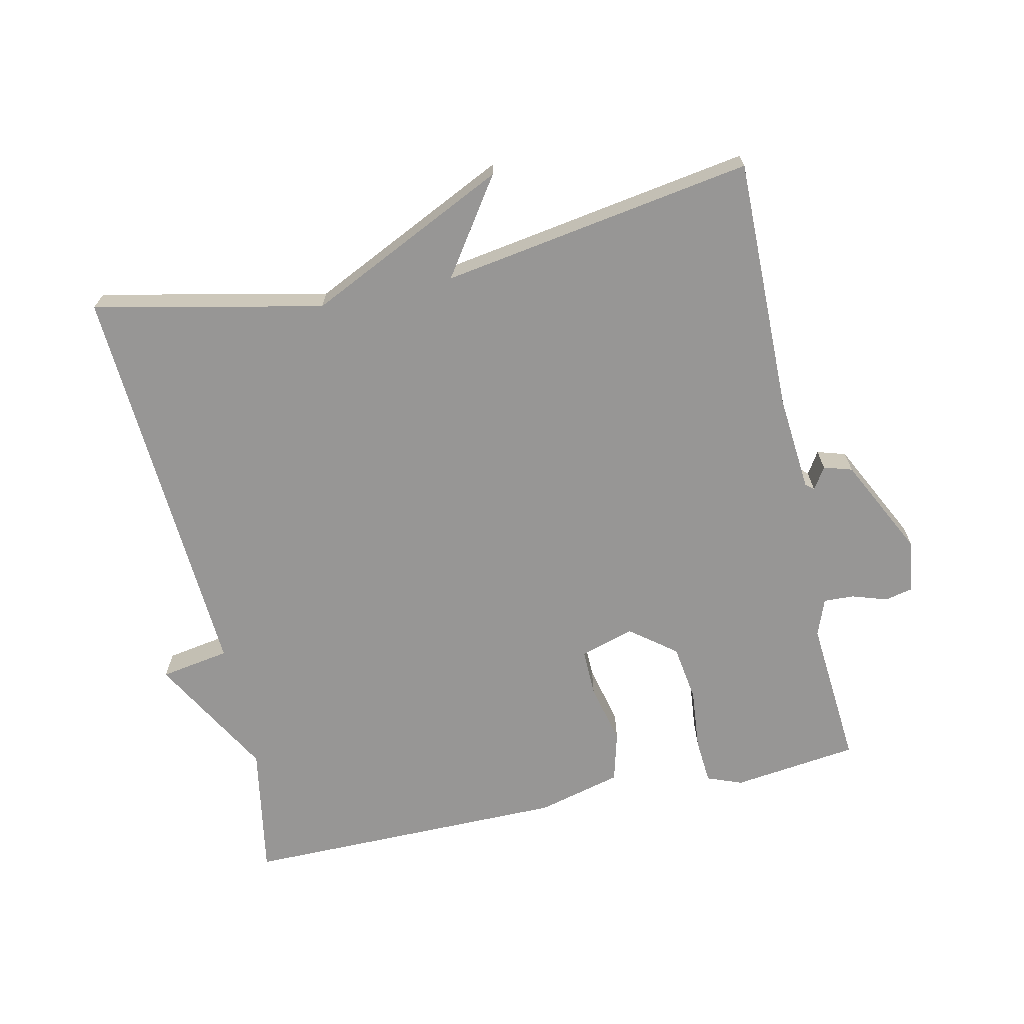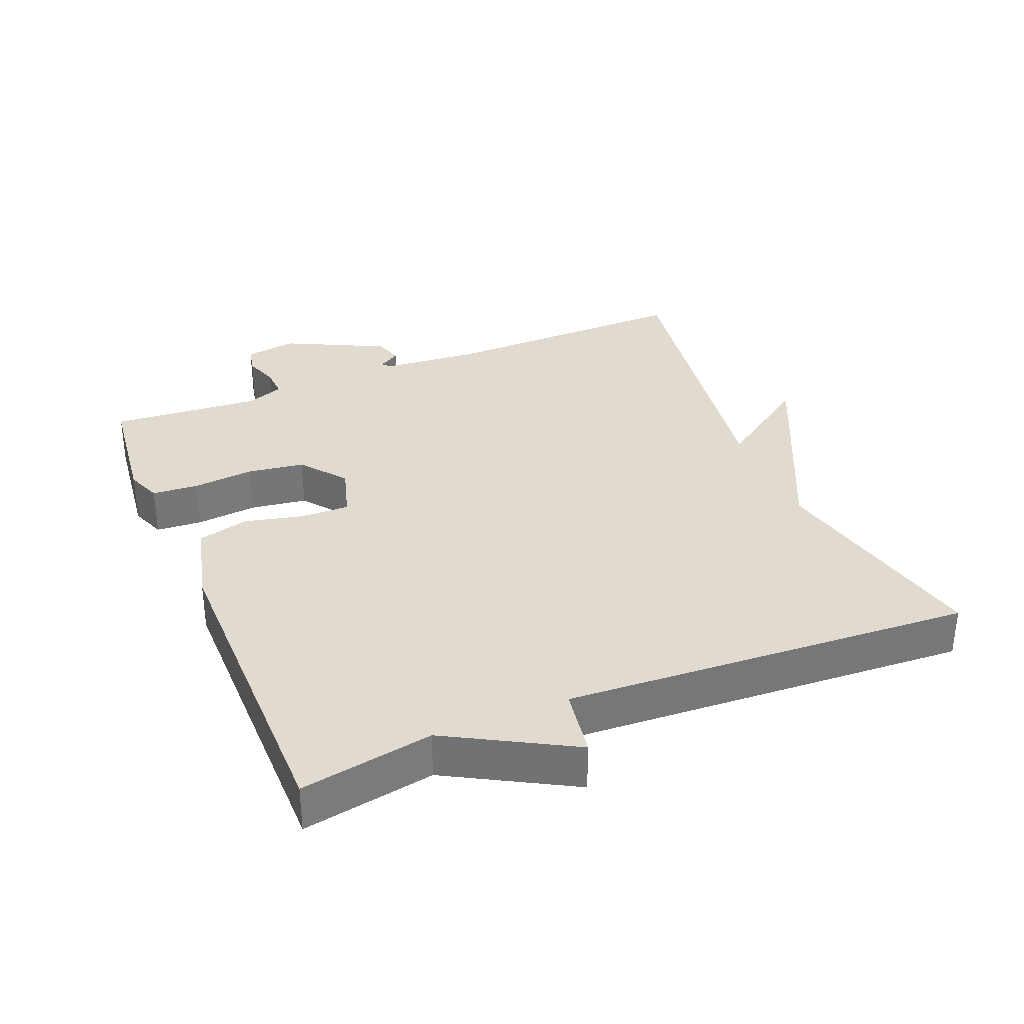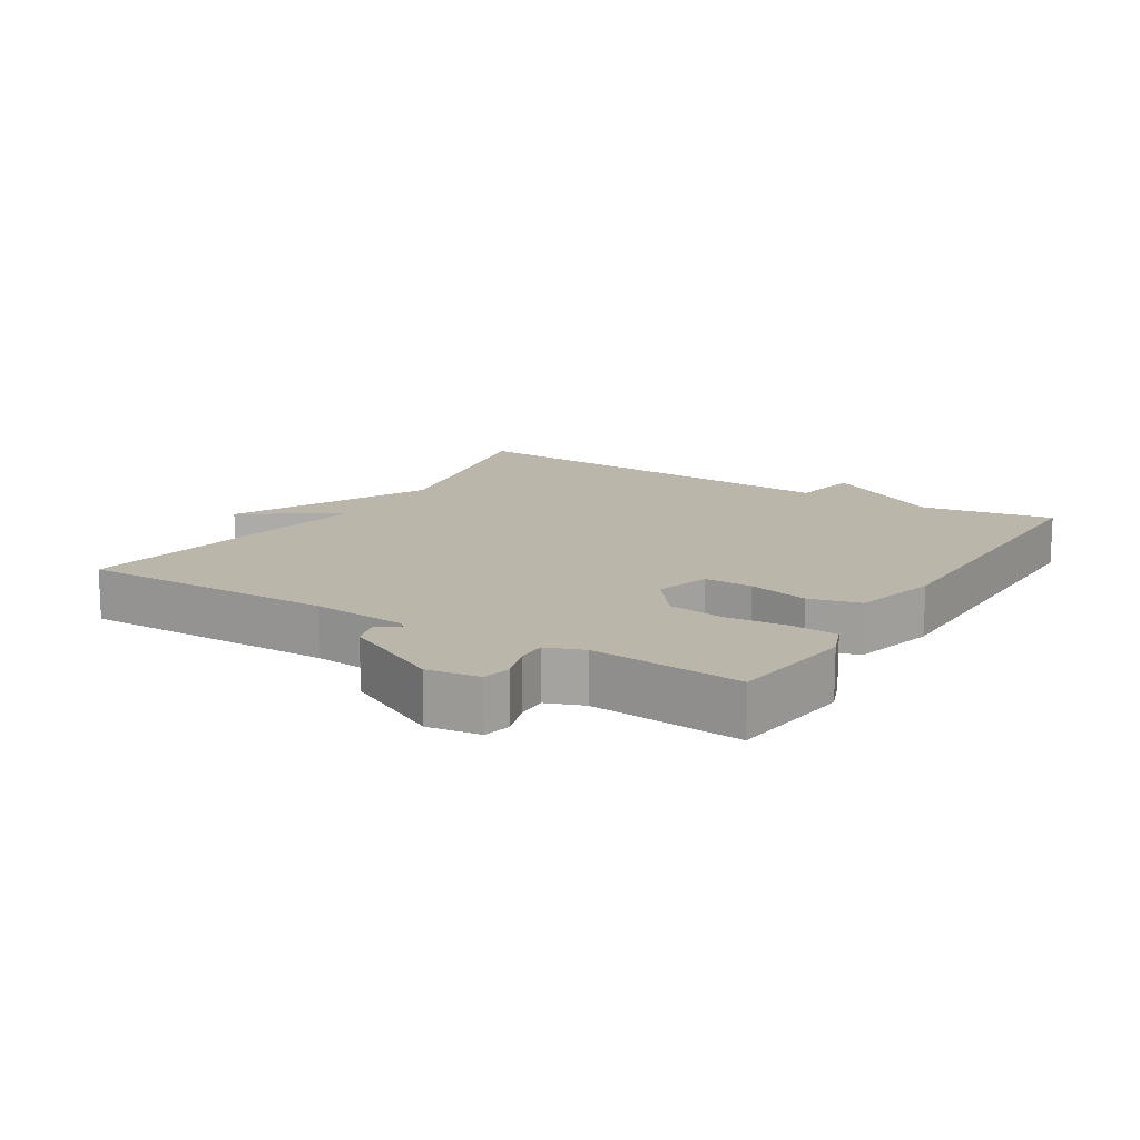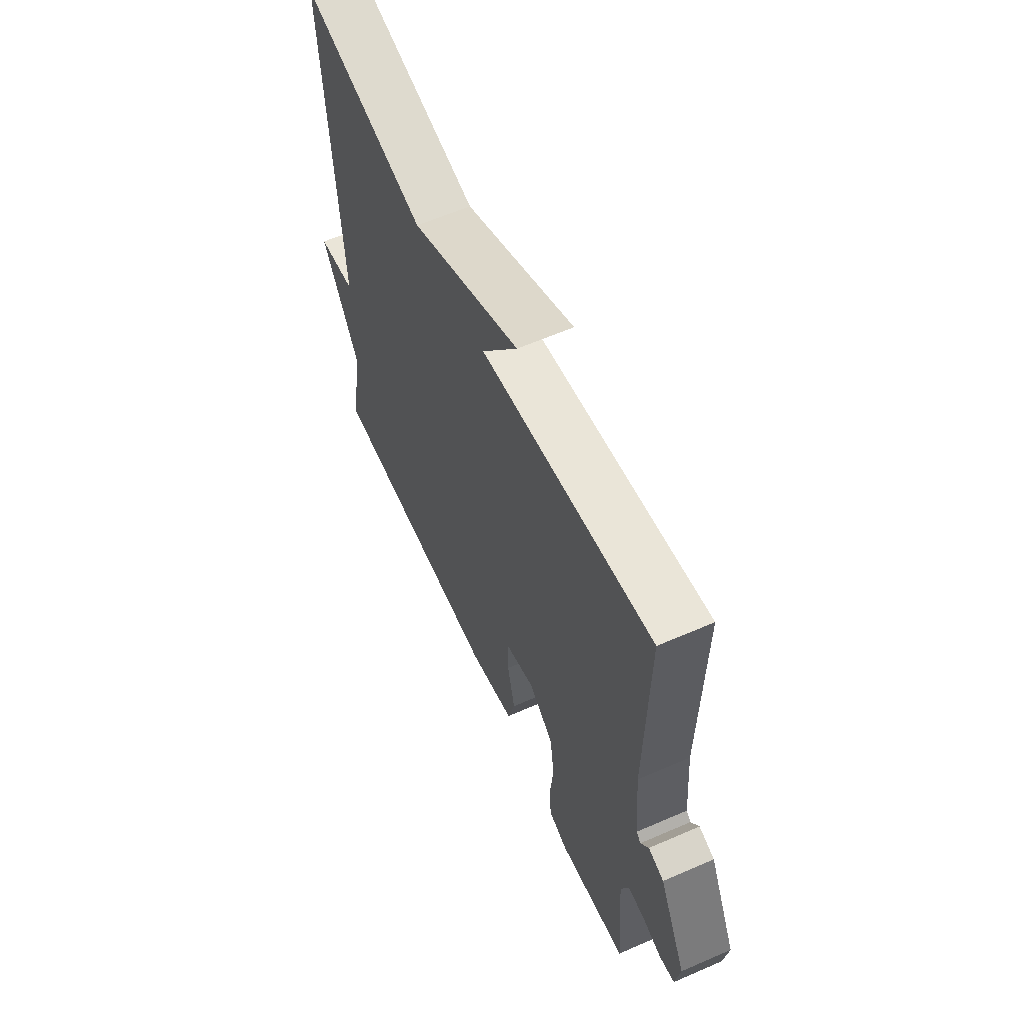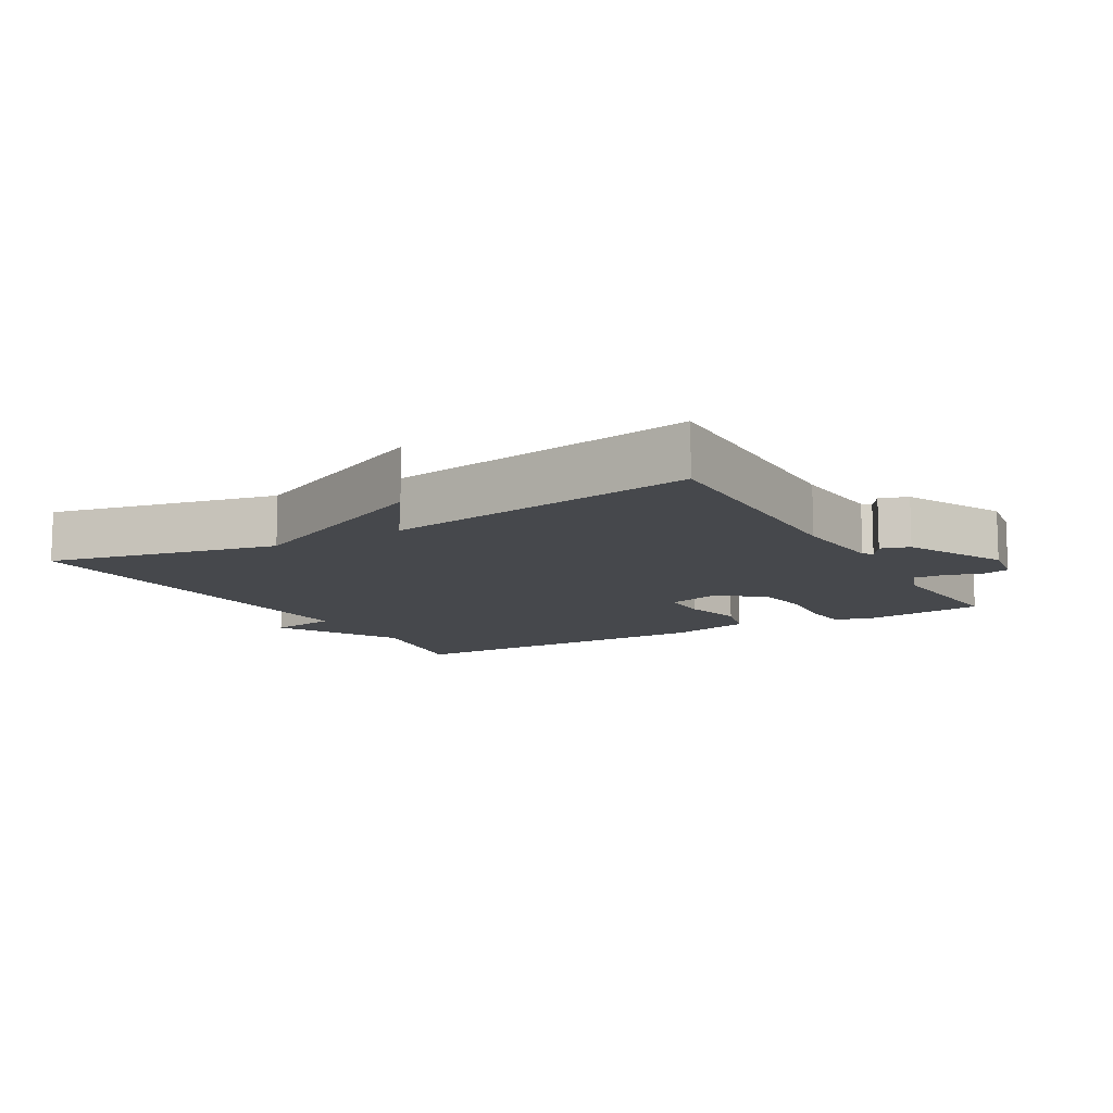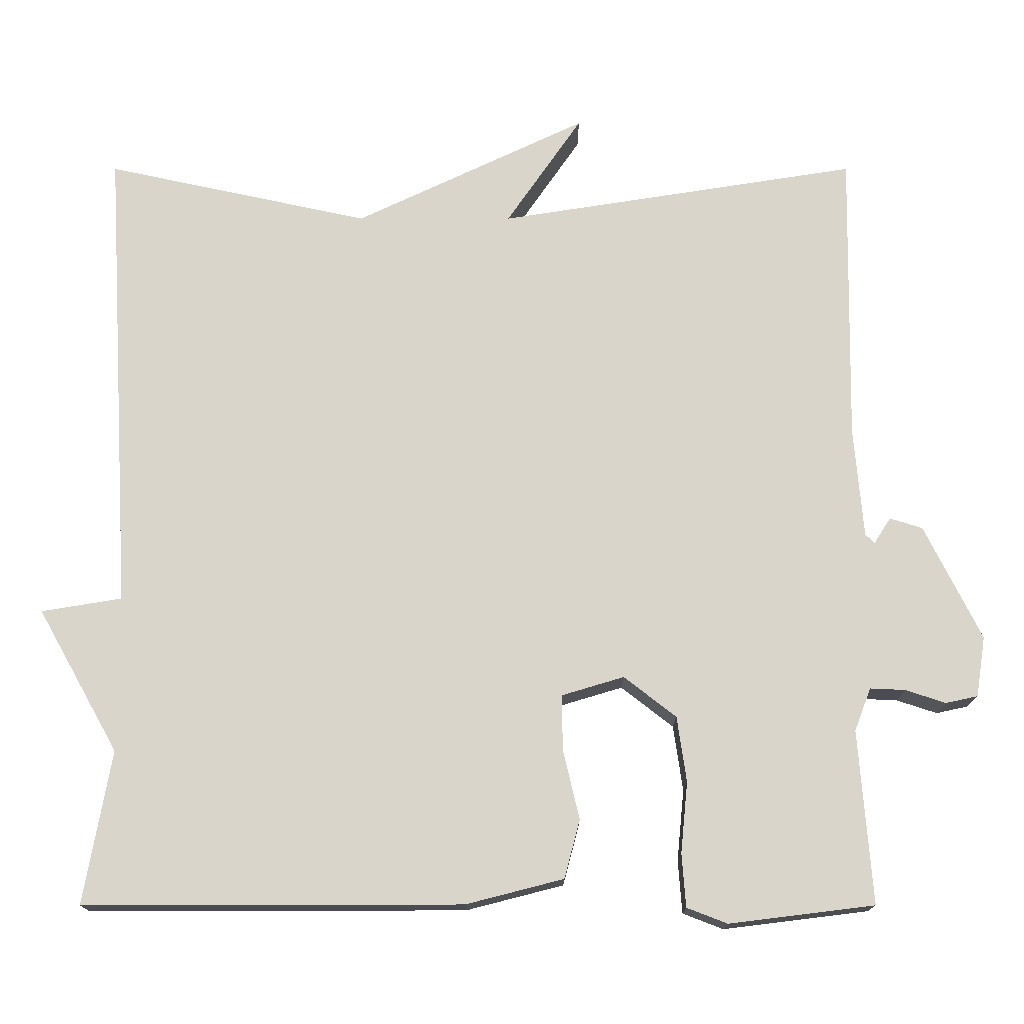
<metadata>
{"format":"obj","ext":"obj","renderer":"f3d","projection":"perspective","resolution":1024,"background":"white","views":[{"elev":-68.0,"azim":12.5,"up":"+Y"},{"elev":33.5,"azim":-112.5,"up":"+Y"},{"elev":14.1,"azim":121.9,"up":"+Y"},{"elev":60.7,"azim":66.0,"up":"+Z"},{"elev":-11.3,"azim":29.9,"up":"+Y"},{"elev":-15.5,"azim":-0.0,"up":"+Z"}]}
</metadata>
<code>
v -0.5 0.07 0.5
v -0.162 0.07 0.427
v 0.135 0.07 0.568
v 0.038 0.07 0.427
v 0.5 0.07 0.5
v 0.494 0.07 0.124
v 0.506 0.07 -0.018
v 0.518 0.07 -0.029
v 0.539 0.07 0.004
v 0.581 0.07 -0.009
v 0.654 0.07 -0.156
v 0.642 0.07 -0.233
v 0.601 0.07 -0.242
v 0.549 0.07 -0.225
v 0.504 0.07 -0.223
v 0.483 0.07 -0.278
v 0.5 0.07 -0.5
v 0.314 0.07 -0.523
v 0.262 0.07 -0.503
v 0.257 0.07 -0.435
v 0.266 0.07 -0.344
v 0.254 0.07 -0.26
v 0.187 0.07 -0.208
v 0.107 0.07 -0.232
v 0.108 0.07 -0.303
v 0.129 0.07 -0.392
v 0.109 0.07 -0.467
v -0.016 0.07 -0.499
v -0.5 0.07 -0.5
v -0.465 0.07 -0.304
v -0.568 0.07 -0.121
v -0.465 0.07 -0.104
v -0.5 0 0.5
v -0.162 0 0.427
v 0.135 0 0.568
v 0.038 0 0.427
v 0.5 0 0.5
v 0.494 0 0.124
v 0.506 0 -0.018
v 0.518 0 -0.029
v 0.539 0 0.004
v 0.581 0 -0.009
v 0.654 0 -0.156
v 0.642 0 -0.233
v 0.601 0 -0.242
v 0.549 0 -0.225
v 0.504 0 -0.223
v 0.483 0 -0.278
v 0.5 0 -0.5
v 0.314 0 -0.523
v 0.262 0 -0.503
v 0.257 0 -0.435
v 0.266 0 -0.344
v 0.254 0 -0.26
v 0.187 0 -0.208
v 0.107 0 -0.232
v 0.108 0 -0.303
v 0.129 0 -0.392
v 0.109 0 -0.467
v -0.016 0 -0.499
v -0.5 0 -0.5
v -0.465 0 -0.304
v -0.568 0 -0.121
v -0.465 0 -0.104
f 30 31 32
f 28 29 30
f 27 28 30
f 26 27 30
f 25 26 30
f 24 25 30 32
f 32 1 2
f 24 32 2
f 23 24 2
f 19 20 21
f 18 19 21
f 17 18 21
f 16 17 21
f 15 16 21 22
f 12 13 14
f 11 12 14
f 10 11 14
f 9 10 14
f 8 9 14
f 7 8 14 15
f 22 23 2
f 15 22 2
f 7 15 2
f 6 7 2
f 2 3 4
f 6 2 4
f 4 5 6
f 64 63 62
f 62 61 60
f 62 60 59
f 62 59 58
f 62 58 57
f 64 62 57 56
f 34 33 64
f 34 64 56
f 34 56 55
f 53 52 51
f 53 51 50
f 53 50 49
f 53 49 48
f 54 53 48 47
f 46 45 44
f 46 44 43
f 46 43 42
f 46 42 41
f 46 41 40
f 47 46 40 39
f 34 55 54
f 34 54 47
f 34 47 39
f 34 39 38
f 36 35 34
f 36 34 38
f 38 37 36
f 1 33 34 2
f 2 34 35 3
f 3 35 36 4
f 4 36 37 5
f 5 37 38 6
f 6 38 39 7
f 7 39 40 8
f 8 40 41 9
f 9 41 42 10
f 10 42 43 11
f 11 43 44 12
f 12 44 45 13
f 13 45 46 14
f 14 46 47 15
f 15 47 48 16
f 16 48 49 17
f 17 49 50 18
f 18 50 51 19
f 19 51 52 20
f 20 52 53 21
f 21 53 54 22
f 22 54 55 23
f 23 55 56 24
f 24 56 57 25
f 25 57 58 26
f 26 58 59 27
f 27 59 60 28
f 28 60 61 29
f 29 61 62 30
f 30 62 63 31
f 31 63 64 32
f 32 64 33 1

</code>
